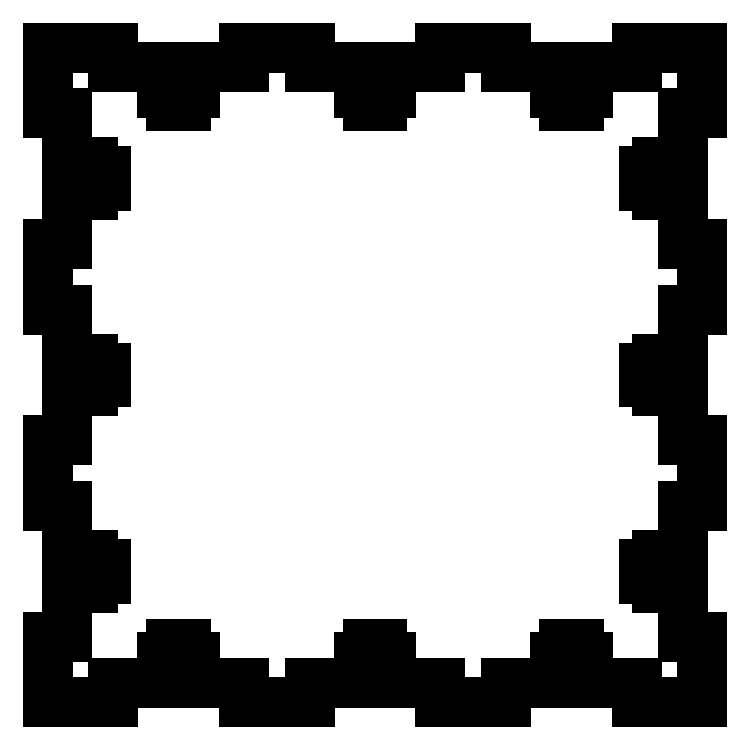
<metadata>
{"format":"dxf","ext":"dxf","renderer":"ezdxf+matplotlib","layout":"modelspace","background":"white","min_lineweight":24,"dpi":150}
</metadata>
<code>
0
SECTION
2
ENTITIES
0
LINE
360
10000048
8
VISIBLE
10
1.557
20
2.35
30
0.07
11
1.557
21
2.25
31
0.07
0
LINE
360
1000004A
8
VISIBLE
10
1.557
20
2.25
30
0.07
11
1.625
21
2.25
31
0.07
0
LINE
360
1000004C
8
VISIBLE
10
1.625
20
2.25
30
0.07
11
1.625
21
2.154
31
0.07
0
LINE
360
1000004E
8
VISIBLE
10
1.625
20
2.154
30
0.07
11
1.557
21
2.154
31
0.07
0
LINE
360
10000050
8
VISIBLE
10
1.557
20
2.154
30
0.07
11
1.557
21
2.054
31
0.07
0
LINE
360
10000052
8
VISIBLE
10
1.557
20
2.054
30
0.07
11
1.443
21
2.054
31
0.07
0
LINE
360
10000054
8
VISIBLE
10
1.443
20
2.154
30
0.07
11
1.443
21
2.054
31
0.07
0
LINE
360
10000056
8
VISIBLE
10
1.375
20
2.154
30
0.07
11
1.443
21
2.154
31
0.07
0
LINE
360
10000058
8
VISIBLE
10
1.375
20
2.25
30
0.07
11
1.375
21
2.154
31
0.07
0
LINE
360
1000005A
8
VISIBLE
10
1.443
20
2.25
30
0.07
11
1.375
21
2.25
31
0.07
0
LINE
360
1000005C
8
VISIBLE
10
1.443
20
2.35
30
0.07
11
1.443
21
2.25
31
0.07
0
LINE
360
1000005E
8
VISIBLE
10
1
20
2.35
30
0.07
11
1.443
21
2.35
31
0.07
0
LINE
360
10000060
8
VISIBLE
10
1
20
2.5
30
0.07
11
1
21
2.35
31
0.07
0
LINE
360
10000062
8
VISIBLE
10
1
20
2.5
30
0.07
11
0.5
21
2.5
31
0.07
0
LINE
360
10000064
8
VISIBLE
10
0.5
20
2.5
30
0.07
11
0.5
21
2.35
31
0.07
0
LINE
360
10000066
8
VISIBLE
10
0.5
20
2.35
30
0.07
11
0.057
21
2.35
31
0.07
0
LINE
360
10000068
8
VISIBLE
10
0.057
20
2.35
30
0.07
11
0.057
21
2.25
31
0.07
0
LINE
360
1000006A
8
VISIBLE
10
0.057
20
2.25
30
0.07
11
0.125
21
2.25
31
0.07
0
LINE
360
1000006C
8
VISIBLE
10
0.125
20
2.25
30
0.07
11
0.125
21
2.154
31
0.07
0
LINE
360
1000006E
8
VISIBLE
10
0.125
20
2.154
30
0.07
11
0.057
21
2.154
31
0.07
0
LINE
360
10000070
8
VISIBLE
10
0.057
20
2.154
30
0.07
11
0.057
21
2.054
31
0.07
0
LINE
360
10000072
8
VISIBLE
10
0.057
20
2.054
30
0.07
11
-0.057
21
2.054
31
0.07
0
LINE
360
10000074
8
VISIBLE
10
-0.057
20
2.154
30
0.07
11
-0.057
21
2.054
31
0.07
0
LINE
360
10000076
8
VISIBLE
10
-0.125
20
2.154
30
0.07
11
-0.057
21
2.154
31
0.07
0
LINE
360
10000078
8
VISIBLE
10
-0.125
20
2.25
30
0.07
11
-0.125
21
2.154
31
0.07
0
LINE
360
1000007A
8
VISIBLE
10
-0.057
20
2.25
30
0.07
11
-0.125
21
2.25
31
0.07
0
LINE
360
1000007C
8
VISIBLE
10
-0.057
20
2.35
30
0.07
11
-0.057
21
2.25
31
0.07
0
LINE
360
1000007E
8
VISIBLE
10
-0.5
20
2.35
30
0.07
11
-0.057
21
2.35
31
0.07
0
LINE
360
10000080
8
VISIBLE
10
-0.5
20
2.5
30
0.07
11
-0.5
21
2.35
31
0.07
0
LINE
360
10000082
8
VISIBLE
10
-0.5
20
2.5
30
0.07
11
-1
21
2.5
31
0.07
0
LINE
360
10000084
8
VISIBLE
10
-1
20
2.5
30
0.07
11
-1
21
2.35
31
0.07
0
LINE
360
10000086
8
VISIBLE
10
-1
20
2.35
30
0.07
11
-1.443
21
2.35
31
0.07
0
LINE
360
10000088
8
VISIBLE
10
-1.443
20
2.35
30
0.07
11
-1.443
21
2.25
31
0.07
0
LINE
360
1000008A
8
VISIBLE
10
-1.443
20
2.25
30
0.07
11
-1.375
21
2.25
31
0.07
0
LINE
360
1000008C
8
VISIBLE
10
-1.375
20
2.25
30
0.07
11
-1.375
21
2.154
31
0.07
0
LINE
360
1000008E
8
VISIBLE
10
-1.375
20
2.154
30
0.07
11
-1.443
21
2.154
31
0.07
0
LINE
360
10000090
8
VISIBLE
10
-1.443
20
2.154
30
0.07
11
-1.443
21
2.054
31
0.07
0
LINE
360
10000092
8
VISIBLE
10
-1.443
20
2.054
30
0.07
11
-1.557
21
2.054
31
0.07
0
LINE
360
10000094
8
VISIBLE
10
-1.557
20
2.154
30
0.07
11
-1.557
21
2.054
31
0.07
0
LINE
360
10000096
8
VISIBLE
10
-1.625
20
2.154
30
0.07
11
-1.557
21
2.154
31
0.07
0
LINE
360
10000098
8
VISIBLE
10
-1.625
20
2.25
30
0.07
11
-1.625
21
2.154
31
0.07
0
LINE
360
1000009A
8
VISIBLE
10
-1.557
20
2.25
30
0.07
11
-1.625
21
2.25
31
0.07
0
LINE
360
1000009C
8
VISIBLE
10
-1.557
20
2.35
30
0.07
11
-1.557
21
2.25
31
0.07
0
LINE
360
1000009E
8
VISIBLE
10
-2
20
2.35
30
0.07
11
-1.557
21
2.35
31
0.07
0
LINE
360
100000A0
8
VISIBLE
10
-2
20
2.5
30
0.07
11
-2
21
2.35
31
0.07
0
LINE
360
100000A2
8
VISIBLE
10
-2
20
2.5
30
0.07
11
-2.5
21
2.5
31
0.07
0
LINE
360
100000A4
8
VISIBLE
10
-2.5
20
2
30
0.07
11
-2.5
21
2.5
31
0.07
0
LINE
360
100000A6
8
VISIBLE
10
-2.5
20
2
30
0.07
11
-2.35
21
2
31
0.07
0
LINE
360
100000A8
8
VISIBLE
10
-2.35
20
2
30
0.07
11
-2.35
21
1.557
31
0.07
0
LINE
360
100000AA
8
VISIBLE
10
-2.35
20
1.557
30
0.07
11
-2.25
21
1.557
31
0.07
0
LINE
360
100000AC
8
VISIBLE
10
-2.25
20
1.557
30
0.07
11
-2.25
21
1.625
31
0.07
0
LINE
360
100000AE
8
VISIBLE
10
-2.25
20
1.625
30
0.07
11
-2.154
21
1.625
31
0.07
0
LINE
360
100000B0
8
VISIBLE
10
-2.154
20
1.625
30
0.07
11
-2.154
21
1.557
31
0.07
0
LINE
360
100000B2
8
VISIBLE
10
-2.154
20
1.557
30
0.07
11
-2.054
21
1.557
31
0.07
0
LINE
360
100000B4
8
VISIBLE
10
-2.054
20
1.557
30
0.07
11
-2.054
21
1.443
31
0.07
0
LINE
360
100000B6
8
VISIBLE
10
-2.154
20
1.443
30
0.07
11
-2.054
21
1.443
31
0.07
0
LINE
360
100000B8
8
VISIBLE
10
-2.154
20
1.375
30
0.07
11
-2.154
21
1.443
31
0.07
0
LINE
360
100000BA
8
VISIBLE
10
-2.25
20
1.375
30
0.07
11
-2.154
21
1.375
31
0.07
0
LINE
360
100000BC
8
VISIBLE
10
-2.25
20
1.443
30
0.07
11
-2.25
21
1.375
31
0.07
0
LINE
360
100000BE
8
VISIBLE
10
-2.35
20
1.443
30
0.07
11
-2.25
21
1.443
31
0.07
0
LINE
360
100000C0
8
VISIBLE
10
-2.35
20
1
30
0.07
11
-2.35
21
1.443
31
0.07
0
LINE
360
100000C2
8
VISIBLE
10
-2.5
20
1
30
0.07
11
-2.35
21
1
31
0.07
0
LINE
360
100000C4
8
VISIBLE
10
-2.5
20
0.5
30
0.07
11
-2.5
21
1
31
0.07
0
LINE
360
100000C6
8
VISIBLE
10
-2.5
20
0.5
30
0.07
11
-2.35
21
0.5
31
0.07
0
LINE
360
100000C8
8
VISIBLE
10
-2.35
20
0.5
30
0.07
11
-2.35
21
0.057
31
0.07
0
LINE
360
100000CA
8
VISIBLE
10
-2.35
20
0.057
30
0.07
11
-2.25
21
0.057
31
0.07
0
LINE
360
100000CC
8
VISIBLE
10
-2.25
20
0.057
30
0.07
11
-2.25
21
0.125
31
0.07
0
LINE
360
100000CE
8
VISIBLE
10
-2.25
20
0.125
30
0.07
11
-2.154
21
0.125
31
0.07
0
LINE
360
100000D0
8
VISIBLE
10
-2.154
20
0.125
30
0.07
11
-2.154
21
0.057
31
0.07
0
LINE
360
100000D2
8
VISIBLE
10
-2.154
20
0.057
30
0.07
11
-2.054
21
0.057
31
0.07
0
LINE
360
100000D4
8
VISIBLE
10
-2.054
20
0.057
30
0.07
11
-2.054
21
-0.057
31
0.07
0
LINE
360
100000D6
8
VISIBLE
10
-2.154
20
-0.057
30
0.07
11
-2.054
21
-0.057
31
0.07
0
LINE
360
100000D8
8
VISIBLE
10
-2.154
20
-0.125
30
0.07
11
-2.154
21
-0.057
31
0.07
0
LINE
360
100000DA
8
VISIBLE
10
-2.25
20
-0.125
30
0.07
11
-2.154
21
-0.125
31
0.07
0
LINE
360
100000DC
8
VISIBLE
10
-2.25
20
-0.057
30
0.07
11
-2.25
21
-0.125
31
0.07
0
LINE
360
100000DE
8
VISIBLE
10
-2.35
20
-0.057
30
0.07
11
-2.25
21
-0.057
31
0.07
0
LINE
360
1e+05
8
VISIBLE
10
-2.35
20
-0.5
30
0.07
11
-2.35
21
-0.057
31
0.07
0
LINE
360
1e+07
8
VISIBLE
10
-2.5
20
-0.5
30
0.07
11
-2.35
21
-0.5
31
0.07
0
LINE
360
1e+09
8
VISIBLE
10
-2.5
20
-1
30
0.07
11
-2.5
21
-0.5
31
0.07
0
LINE
360
1e+11
8
VISIBLE
10
-2.5
20
-1
30
0.07
11
-2.35
21
-1
31
0.07
0
LINE
360
1e+13
8
VISIBLE
10
-2.35
20
-1
30
0.07
11
-2.35
21
-1.443
31
0.07
0
LINE
360
100000EA
8
VISIBLE
10
-2.35
20
-1.443
30
0.07
11
-2.25
21
-1.443
31
0.07
0
LINE
360
100000EC
8
VISIBLE
10
-2.25
20
-1.443
30
0.07
11
-2.25
21
-1.375
31
0.07
0
LINE
360
100000EE
8
VISIBLE
10
-2.25
20
-1.375
30
0.07
11
-2.154
21
-1.375
31
0.07
0
LINE
360
100000F0
8
VISIBLE
10
-2.154
20
-1.375
30
0.07
11
-2.154
21
-1.443
31
0.07
0
LINE
360
100000F2
8
VISIBLE
10
-2.154
20
-1.443
30
0.07
11
-2.054
21
-1.443
31
0.07
0
LINE
360
100000F4
8
VISIBLE
10
-2.054
20
-1.443
30
0.07
11
-2.054
21
-1.557
31
0.07
0
LINE
360
100000F6
8
VISIBLE
10
-2.154
20
-1.557
30
0.07
11
-2.054
21
-1.557
31
0.07
0
LINE
360
100000F8
8
VISIBLE
10
-2.154
20
-1.625
30
0.07
11
-2.154
21
-1.557
31
0.07
0
LINE
360
100000FA
8
VISIBLE
10
-2.25
20
-1.625
30
0.07
11
-2.154
21
-1.625
31
0.07
0
LINE
360
100000FC
8
VISIBLE
10
-2.25
20
-1.557
30
0.07
11
-2.25
21
-1.625
31
0.07
0
LINE
360
100000FE
8
VISIBLE
10
-2.35
20
-1.557
30
0.07
11
-2.25
21
-1.557
31
0.07
0
LINE
360
10000100
8
VISIBLE
10
-2.35
20
-2
30
0.07
11
-2.35
21
-1.557
31
0.07
0
LINE
360
10000102
8
VISIBLE
10
-2.5
20
-2
30
0.07
11
-2.35
21
-2
31
0.07
0
LINE
360
10000104
8
VISIBLE
10
-2.5
20
-2.5
30
0.07
11
-2.5
21
-2
31
0.07
0
LINE
360
10000106
8
VISIBLE
10
-2
20
-2.5
30
0.07
11
-2.5
21
-2.5
31
0.07
0
LINE
360
10000108
8
VISIBLE
10
-2
20
-2.5
30
0.07
11
-2
21
-2.35
31
0.07
0
LINE
360
1000010A
8
VISIBLE
10
-2
20
-2.35
30
0.07
11
-1.557
21
-2.35
31
0.07
0
LINE
360
1000010C
8
VISIBLE
10
-1.557
20
-2.35
30
0.07
11
-1.557
21
-2.25
31
0.07
0
LINE
360
1000010E
8
VISIBLE
10
-1.557
20
-2.25
30
0.07
11
-1.625
21
-2.25
31
0.07
0
LINE
360
10000110
8
VISIBLE
10
-1.625
20
-2.25
30
0.07
11
-1.625
21
-2.154
31
0.07
0
LINE
360
10000112
8
VISIBLE
10
-1.625
20
-2.154
30
0.07
11
-1.557
21
-2.154
31
0.07
0
LINE
360
10000114
8
VISIBLE
10
-1.557
20
-2.154
30
0.07
11
-1.557
21
-2.054
31
0.07
0
LINE
360
10000116
8
VISIBLE
10
-1.557
20
-2.054
30
0.07
11
-1.443
21
-2.054
31
0.07
0
LINE
360
10000118
8
VISIBLE
10
-1.443
20
-2.154
30
0.07
11
-1.443
21
-2.054
31
0.07
0
LINE
360
1000011A
8
VISIBLE
10
-1.375
20
-2.154
30
0.07
11
-1.443
21
-2.154
31
0.07
0
LINE
360
1000011C
8
VISIBLE
10
-1.375
20
-2.25
30
0.07
11
-1.375
21
-2.154
31
0.07
0
LINE
360
1000011E
8
VISIBLE
10
-1.443
20
-2.25
30
0.07
11
-1.375
21
-2.25
31
0.07
0
LINE
360
10000120
8
VISIBLE
10
-1.443
20
-2.35
30
0.07
11
-1.443
21
-2.25
31
0.07
0
LINE
360
10000122
8
VISIBLE
10
-1
20
-2.35
30
0.07
11
-1.443
21
-2.35
31
0.07
0
LINE
360
10000124
8
VISIBLE
10
-1
20
-2.5
30
0.07
11
-1
21
-2.35
31
0.07
0
LINE
360
10000126
8
VISIBLE
10
-0.5
20
-2.5
30
0.07
11
-1
21
-2.5
31
0.07
0
LINE
360
10000128
8
VISIBLE
10
-0.5
20
-2.5
30
0.07
11
-0.5
21
-2.35
31
0.07
0
LINE
360
1000012A
8
VISIBLE
10
-0.5
20
-2.35
30
0.07
11
-0.057
21
-2.35
31
0.07
0
LINE
360
1000012C
8
VISIBLE
10
-0.057
20
-2.35
30
0.07
11
-0.057
21
-2.25
31
0.07
0
LINE
360
1000012E
8
VISIBLE
10
-0.057
20
-2.25
30
0.07
11
-0.125
21
-2.25
31
0.07
0
LINE
360
10000130
8
VISIBLE
10
-0.125
20
-2.25
30
0.07
11
-0.125
21
-2.154
31
0.07
0
LINE
360
10000132
8
VISIBLE
10
-0.125
20
-2.154
30
0.07
11
-0.057
21
-2.154
31
0.07
0
LINE
360
10000134
8
VISIBLE
10
-0.057
20
-2.154
30
0.07
11
-0.057
21
-2.054
31
0.07
0
LINE
360
10000136
8
VISIBLE
10
-0.057
20
-2.054
30
0.07
11
0.057
21
-2.054
31
0.07
0
LINE
360
10000138
8
VISIBLE
10
0.057
20
-2.154
30
0.07
11
0.057
21
-2.054
31
0.07
0
LINE
360
1000013A
8
VISIBLE
10
0.125
20
-2.154
30
0.07
11
0.057
21
-2.154
31
0.07
0
LINE
360
1000013C
8
VISIBLE
10
0.125
20
-2.25
30
0.07
11
0.125
21
-2.154
31
0.07
0
LINE
360
1000013E
8
VISIBLE
10
0.057
20
-2.25
30
0.07
11
0.125
21
-2.25
31
0.07
0
LINE
360
10000140
8
VISIBLE
10
0.057
20
-2.35
30
0.07
11
0.057
21
-2.25
31
0.07
0
LINE
360
10000142
8
VISIBLE
10
0.5
20
-2.35
30
0.07
11
0.057
21
-2.35
31
0.07
0
LINE
360
10000144
8
VISIBLE
10
0.5
20
-2.5
30
0.07
11
0.5
21
-2.35
31
0.07
0
LINE
360
10000146
8
VISIBLE
10
1
20
-2.5
30
0.07
11
0.5
21
-2.5
31
0.07
0
LINE
360
10000148
8
VISIBLE
10
1
20
-2.5
30
0.07
11
1
21
-2.35
31
0.07
0
LINE
360
1000014A
8
VISIBLE
10
1
20
-2.35
30
0.07
11
1.443
21
-2.35
31
0.07
0
LINE
360
1000014C
8
VISIBLE
10
1.443
20
-2.35
30
0.07
11
1.443
21
-2.25
31
0.07
0
LINE
360
1000014E
8
VISIBLE
10
1.443
20
-2.25
30
0.07
11
1.375
21
-2.25
31
0.07
0
LINE
360
10000150
8
VISIBLE
10
1.375
20
-2.25
30
0.07
11
1.375
21
-2.154
31
0.07
0
LINE
360
10000152
8
VISIBLE
10
1.375
20
-2.154
30
0.07
11
1.443
21
-2.154
31
0.07
0
LINE
360
10000154
8
VISIBLE
10
1.443
20
-2.154
30
0.07
11
1.443
21
-2.054
31
0.07
0
LINE
360
10000156
8
VISIBLE
10
1.443
20
-2.054
30
0.07
11
1.557
21
-2.054
31
0.07
0
LINE
360
10000158
8
VISIBLE
10
1.557
20
-2.154
30
0.07
11
1.557
21
-2.054
31
0.07
0
LINE
360
1000015A
8
VISIBLE
10
1.625
20
-2.154
30
0.07
11
1.557
21
-2.154
31
0.07
0
LINE
360
1000015C
8
VISIBLE
10
1.625
20
-2.25
30
0.07
11
1.625
21
-2.154
31
0.07
0
LINE
360
1000015E
8
VISIBLE
10
1.557
20
-2.25
30
0.07
11
1.625
21
-2.25
31
0.07
0
LINE
360
10000160
8
VISIBLE
10
1.557
20
-2.35
30
0.07
11
1.557
21
-2.25
31
0.07
0
LINE
360
10000162
8
VISIBLE
10
2
20
-2.35
30
0.07
11
1.557
21
-2.35
31
0.07
0
LINE
360
10000164
8
VISIBLE
10
2
20
-2.5
30
0.07
11
2
21
-2.35
31
0.07
0
LINE
360
10000166
8
VISIBLE
10
2.5
20
-2.5
30
0.07
11
2
21
-2.5
31
0.07
0
LINE
360
10000168
8
VISIBLE
10
2.5
20
-2
30
0.07
11
2.5
21
-2.5
31
0.07
0
LINE
360
1000016A
8
VISIBLE
10
2.5
20
-2
30
0.07
11
2.35
21
-2
31
0.07
0
LINE
360
1000016C
8
VISIBLE
10
2.35
20
-2
30
0.07
11
2.35
21
-1.557
31
0.07
0
LINE
360
1000016E
8
VISIBLE
10
2.35
20
-1.557
30
0.07
11
2.25
21
-1.557
31
0.07
0
LINE
360
10000170
8
VISIBLE
10
2.25
20
-1.557
30
0.07
11
2.25
21
-1.625
31
0.07
0
LINE
360
10000172
8
VISIBLE
10
2.25
20
-1.625
30
0.07
11
2.154
21
-1.625
31
0.07
0
LINE
360
10000174
8
VISIBLE
10
2.154
20
-1.625
30
0.07
11
2.154
21
-1.557
31
0.07
0
LINE
360
10000176
8
VISIBLE
10
2.154
20
-1.557
30
0.07
11
2.054
21
-1.557
31
0.07
0
LINE
360
10000178
8
VISIBLE
10
2.054
20
-1.557
30
0.07
11
2.054
21
-1.443
31
0.07
0
LINE
360
1000017A
8
VISIBLE
10
2.154
20
-1.443
30
0.07
11
2.054
21
-1.443
31
0.07
0
LINE
360
1000017C
8
VISIBLE
10
2.154
20
-1.375
30
0.07
11
2.154
21
-1.443
31
0.07
0
LINE
360
1000017E
8
VISIBLE
10
2.25
20
-1.375
30
0.07
11
2.154
21
-1.375
31
0.07
0
LINE
360
10000180
8
VISIBLE
10
2.25
20
-1.443
30
0.07
11
2.25
21
-1.375
31
0.07
0
LINE
360
10000182
8
VISIBLE
10
2.35
20
-1.443
30
0.07
11
2.25
21
-1.443
31
0.07
0
LINE
360
10000184
8
VISIBLE
10
2.35
20
-1
30
0.07
11
2.35
21
-1.443
31
0.07
0
LINE
360
10000186
8
VISIBLE
10
2.5
20
-1
30
0.07
11
2.35
21
-1
31
0.07
0
LINE
360
10000188
8
VISIBLE
10
2.5
20
-0.5
30
0.07
11
2.5
21
-1
31
0.07
0
LINE
360
1000018A
8
VISIBLE
10
2.5
20
-0.5
30
0.07
11
2.35
21
-0.5
31
0.07
0
LINE
360
1000018C
8
VISIBLE
10
2.35
20
-0.5
30
0.07
11
2.35
21
-0.057
31
0.07
0
LINE
360
1000018E
8
VISIBLE
10
2.35
20
-0.057
30
0.07
11
2.25
21
-0.057
31
0.07
0
LINE
360
10000190
8
VISIBLE
10
2.25
20
-0.057
30
0.07
11
2.25
21
-0.125
31
0.07
0
LINE
360
10000192
8
VISIBLE
10
2.25
20
-0.125
30
0.07
11
2.154
21
-0.125
31
0.07
0
LINE
360
10000194
8
VISIBLE
10
2.154
20
-0.125
30
0.07
11
2.154
21
-0.057
31
0.07
0
LINE
360
10000196
8
VISIBLE
10
2.154
20
-0.057
30
0.07
11
2.054
21
-0.057
31
0.07
0
LINE
360
10000198
8
VISIBLE
10
2.054
20
-0.057
30
0.07
11
2.054
21
0.057
31
0.07
0
LINE
360
1000019A
8
VISIBLE
10
2.154
20
0.057
30
0.07
11
2.054
21
0.057
31
0.07
0
LINE
360
1000019C
8
VISIBLE
10
2.154
20
0.125
30
0.07
11
2.154
21
0.057
31
0.07
0
LINE
360
1000019E
8
VISIBLE
10
2.25
20
0.125
30
0.07
11
2.154
21
0.125
31
0.07
0
LINE
360
100001A0
8
VISIBLE
10
2.25
20
0.057
30
0.07
11
2.25
21
0.125
31
0.07
0
LINE
360
100001A2
8
VISIBLE
10
2.35
20
0.057
30
0.07
11
2.25
21
0.057
31
0.07
0
LINE
360
100001A4
8
VISIBLE
10
2.35
20
0.5
30
0.07
11
2.35
21
0.057
31
0.07
0
LINE
360
100001A6
8
VISIBLE
10
2.5
20
0.5
30
0.07
11
2.35
21
0.5
31
0.07
0
LINE
360
100001A8
8
VISIBLE
10
2.5
20
1
30
0.07
11
2.5
21
0.5
31
0.07
0
LINE
360
100001AA
8
VISIBLE
10
2.5
20
1
30
0.07
11
2.35
21
1
31
0.07
0
LINE
360
100001AC
8
VISIBLE
10
2.35
20
1
30
0.07
11
2.35
21
1.443
31
0.07
0
LINE
360
100001AE
8
VISIBLE
10
2.35
20
1.443
30
0.07
11
2.25
21
1.443
31
0.07
0
LINE
360
100001B0
8
VISIBLE
10
2.25
20
1.443
30
0.07
11
2.25
21
1.375
31
0.07
0
LINE
360
100001B2
8
VISIBLE
10
2.25
20
1.375
30
0.07
11
2.154
21
1.375
31
0.07
0
LINE
360
100001B4
8
VISIBLE
10
2.154
20
1.375
30
0.07
11
2.154
21
1.443
31
0.07
0
LINE
360
100001B6
8
VISIBLE
10
2.154
20
1.443
30
0.07
11
2.054
21
1.443
31
0.07
0
LINE
360
100001B8
8
VISIBLE
10
2.054
20
1.443
30
0.07
11
2.054
21
1.557
31
0.07
0
LINE
360
100001BA
8
VISIBLE
10
2.154
20
1.557
30
0.07
11
2.054
21
1.557
31
0.07
0
LINE
360
100001BC
8
VISIBLE
10
2.154
20
1.625
30
0.07
11
2.154
21
1.557
31
0.07
0
LINE
360
100001BE
8
VISIBLE
10
2.25
20
1.625
30
0.07
11
2.154
21
1.625
31
0.07
0
LINE
360
100001C0
8
VISIBLE
10
2.25
20
1.557
30
0.07
11
2.25
21
1.625
31
0.07
0
LINE
360
100001C2
8
VISIBLE
10
2.35
20
1.557
30
0.07
11
2.25
21
1.557
31
0.07
0
LINE
360
100001C4
8
VISIBLE
10
2.35
20
2
30
0.07
11
2.35
21
1.557
31
0.07
0
LINE
360
100001C6
8
VISIBLE
10
2.5
20
2
30
0.07
11
2.35
21
2
31
0.07
0
LINE
360
100001C8
8
VISIBLE
10
2.5
20
2
30
0.07
11
2.5
21
2.5
31
0.07
0
LINE
360
100001CA
8
VISIBLE
10
2
20
2.5
30
0.07
11
2.5
21
2.5
31
0.07
0
LINE
360
100001CC
8
VISIBLE
10
2
20
2.5
30
0.07
11
2
21
2.35
31
0.07
0
LINE
360
100001CE
8
VISIBLE
10
2
20
2.35
30
0.07
11
1.557
21
2.35
31
0.07
0
ENDSEC
0
EOF

</code>
